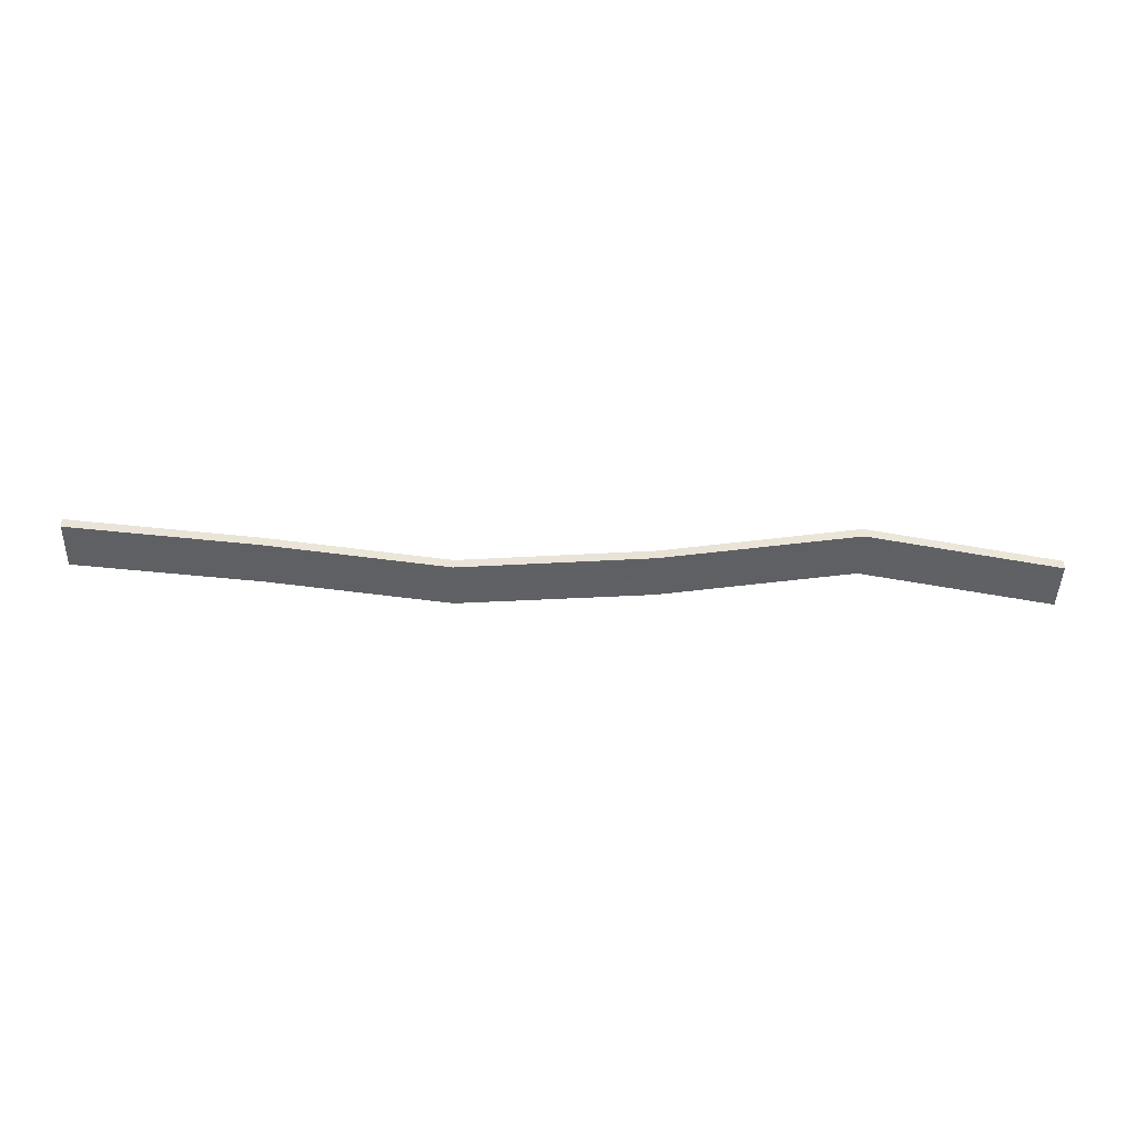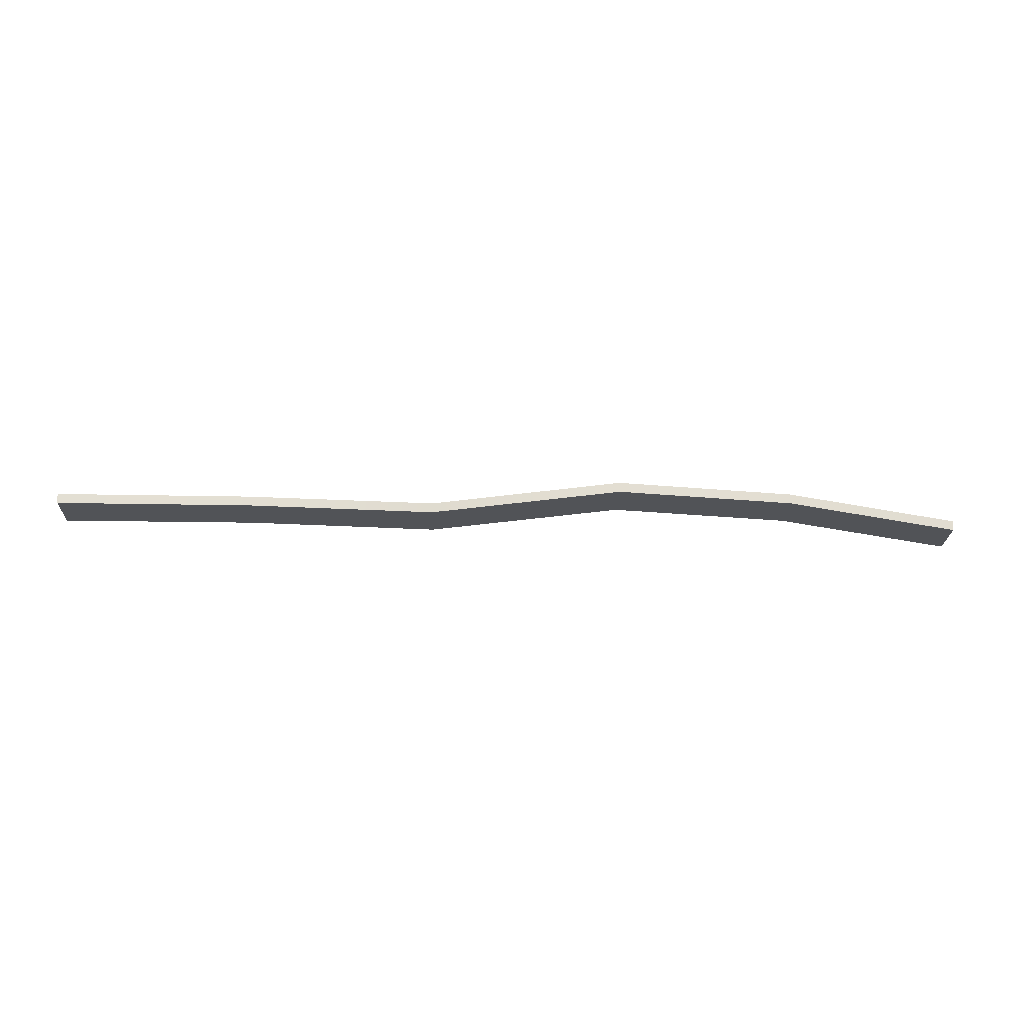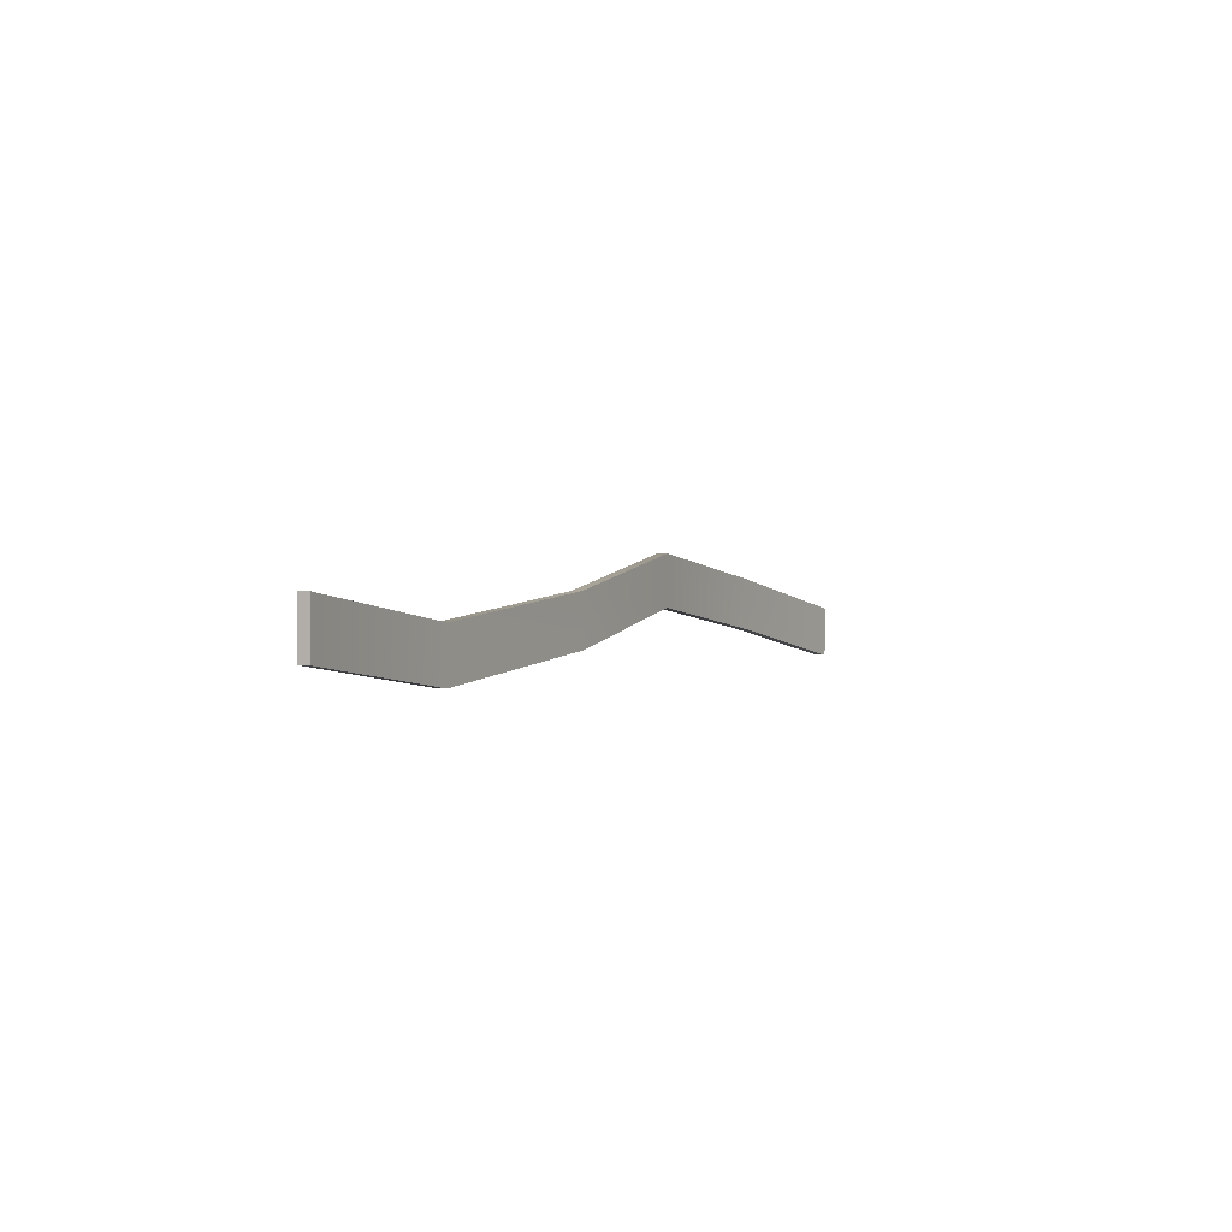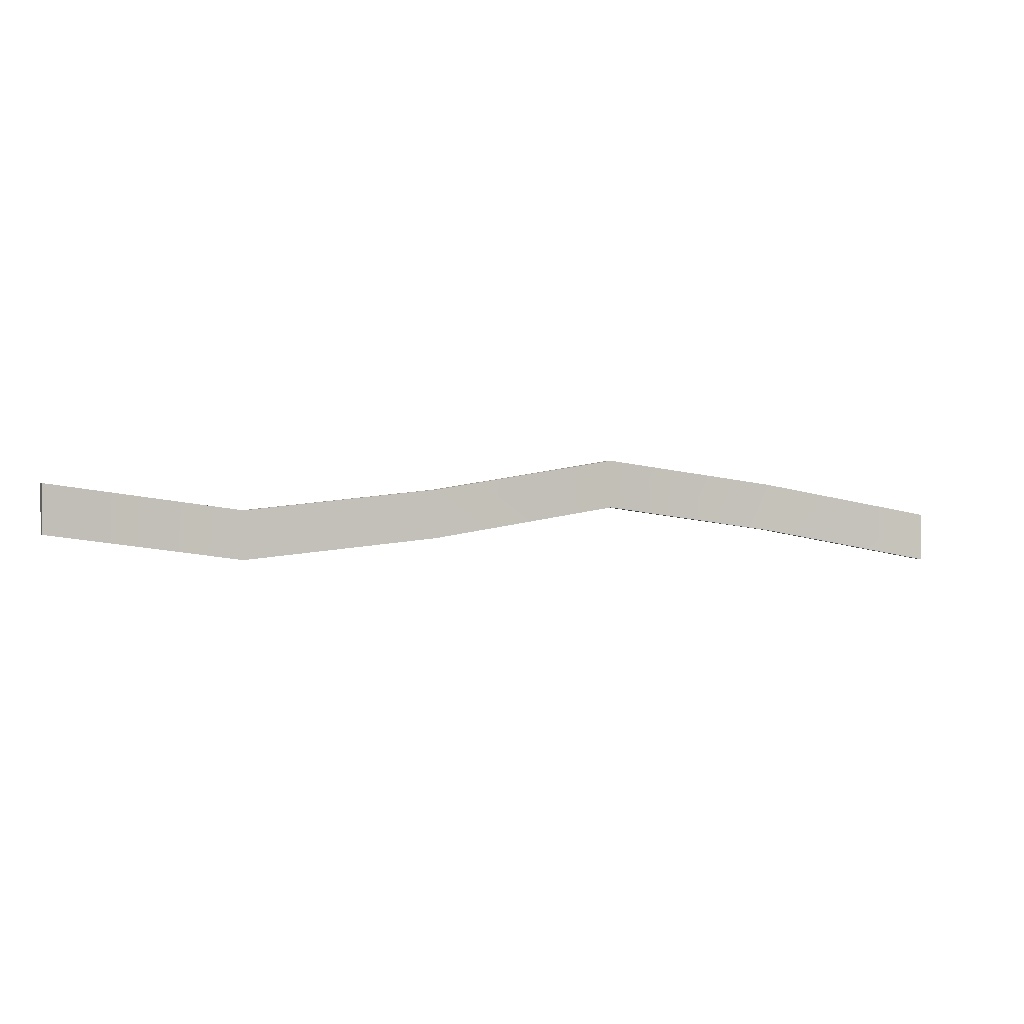
<metadata>
{"format":"obj","ext":"obj","renderer":"f3d","projection":"perspective","resolution":1024,"background":"white","views":[{"elev":-45.3,"azim":178.4,"up":"+Y"},{"elev":-22.1,"azim":-1.8,"up":"+Y"},{"elev":1.7,"azim":-63.7,"up":"+Z"},{"elev":0.6,"azim":-17.6,"up":"+Z"}]}
</metadata>
<code>
v  -17.16 1.702 -4.751
v  -29.18 1.043 -3.101
v  -29.18 1.043 -0.0545
v  -17.16 1.702 -1.704
v  -5.176 0.8483 -3.472
v  -5.183 0.8508 -0.4253
v  6.781 1.649 -1.583
v  6.781 1.652 1.465
v  18.06 1.636 -3.13
v  18.07 1.637 -0.0832
v  29.22 0.7117 -5.178
v  29.22 0.7117 -2.131
v  -29.15 0.4237 -0.0545
v  -29.15 0.4237 -3.101
v  -17.17 1.083 -4.751
v  -17.17 1.083 -1.704
v  -5.181 0.2284 -3.472
v  -5.181 0.2308 -0.4248
v  6.801 1.03 -1.582
v  6.801 1.032 1.466
v  18.03 1.017 -3.13
v  18.04 1.017 -0.0831
v  29.17 0.0938 -5.178
v  29.17 0.0938 -2.131
g Plane001
f 1 2 3 4
f 5 1 4 6
f 7 5 6 8
f 9 7 8 10
f 11 9 10 12
f 13 14 15 16
f 16 15 17 18
f 18 17 19 20
f 20 19 21 22
f 22 21 23 24
f 13 16 4 3
f 15 14 2 1
f 14 13 3 2
f 16 18 6 4
f 17 15 1 5
f 18 20 8 6
f 19 17 5 7
f 20 22 10 8
f 21 19 7 9
f 22 24 12 10
f 24 23 11 12
f 23 21 9 11

</code>
